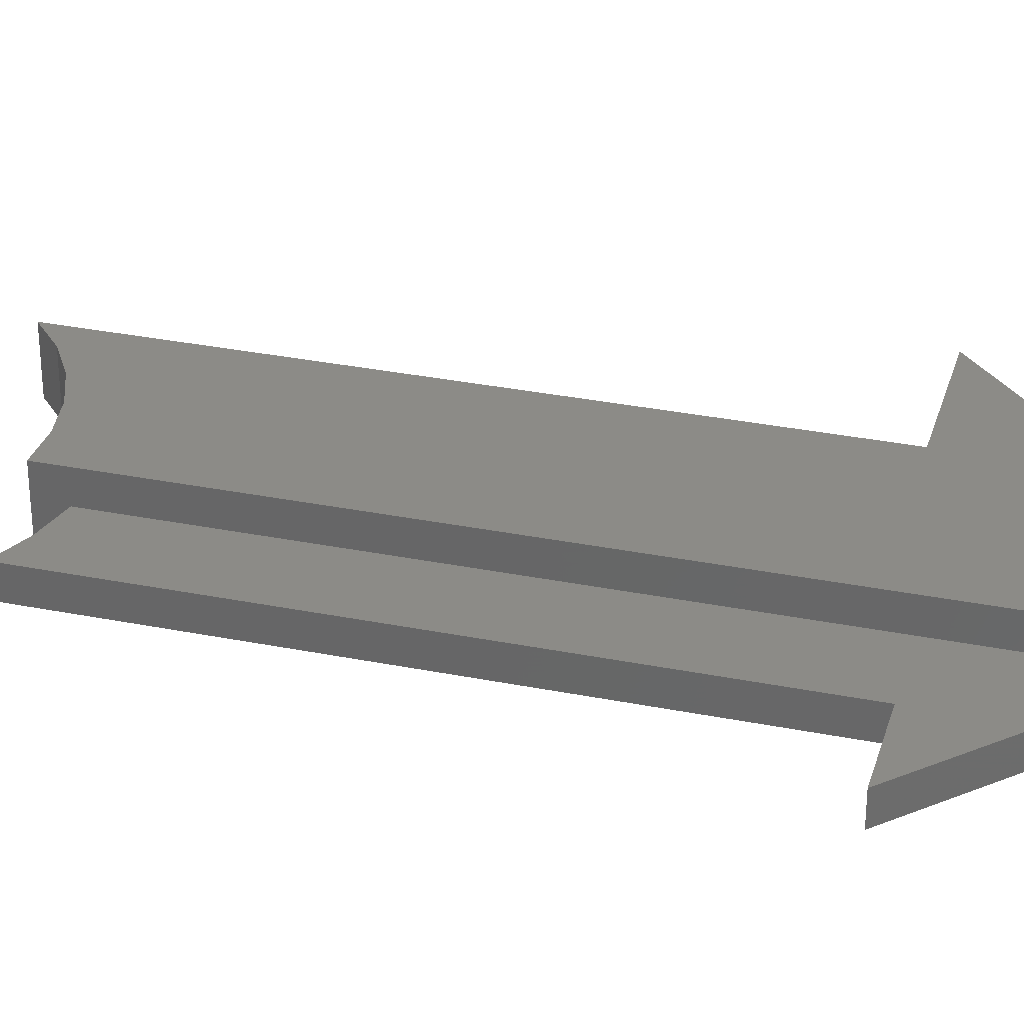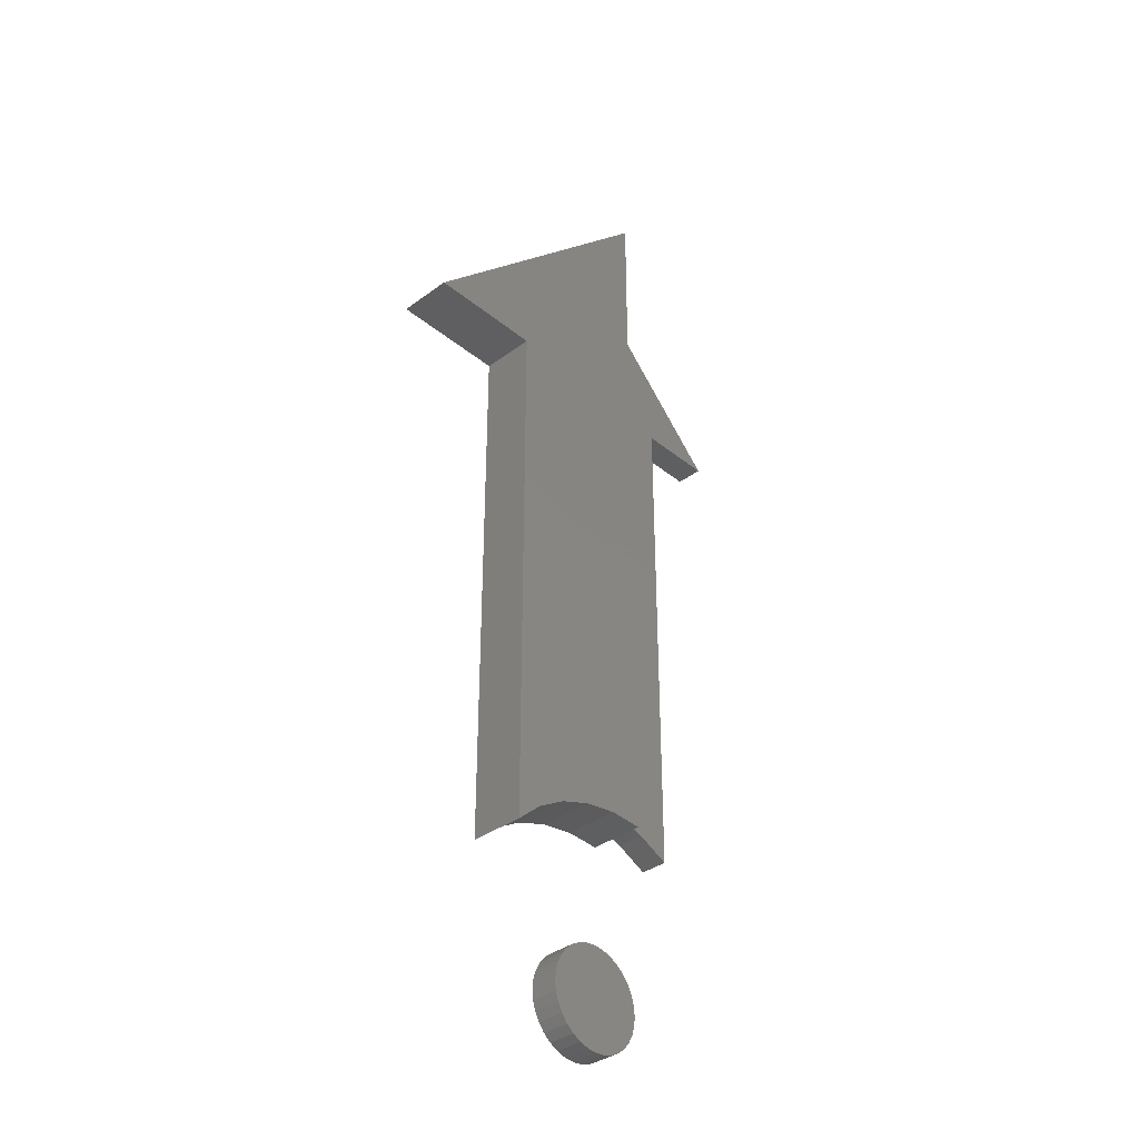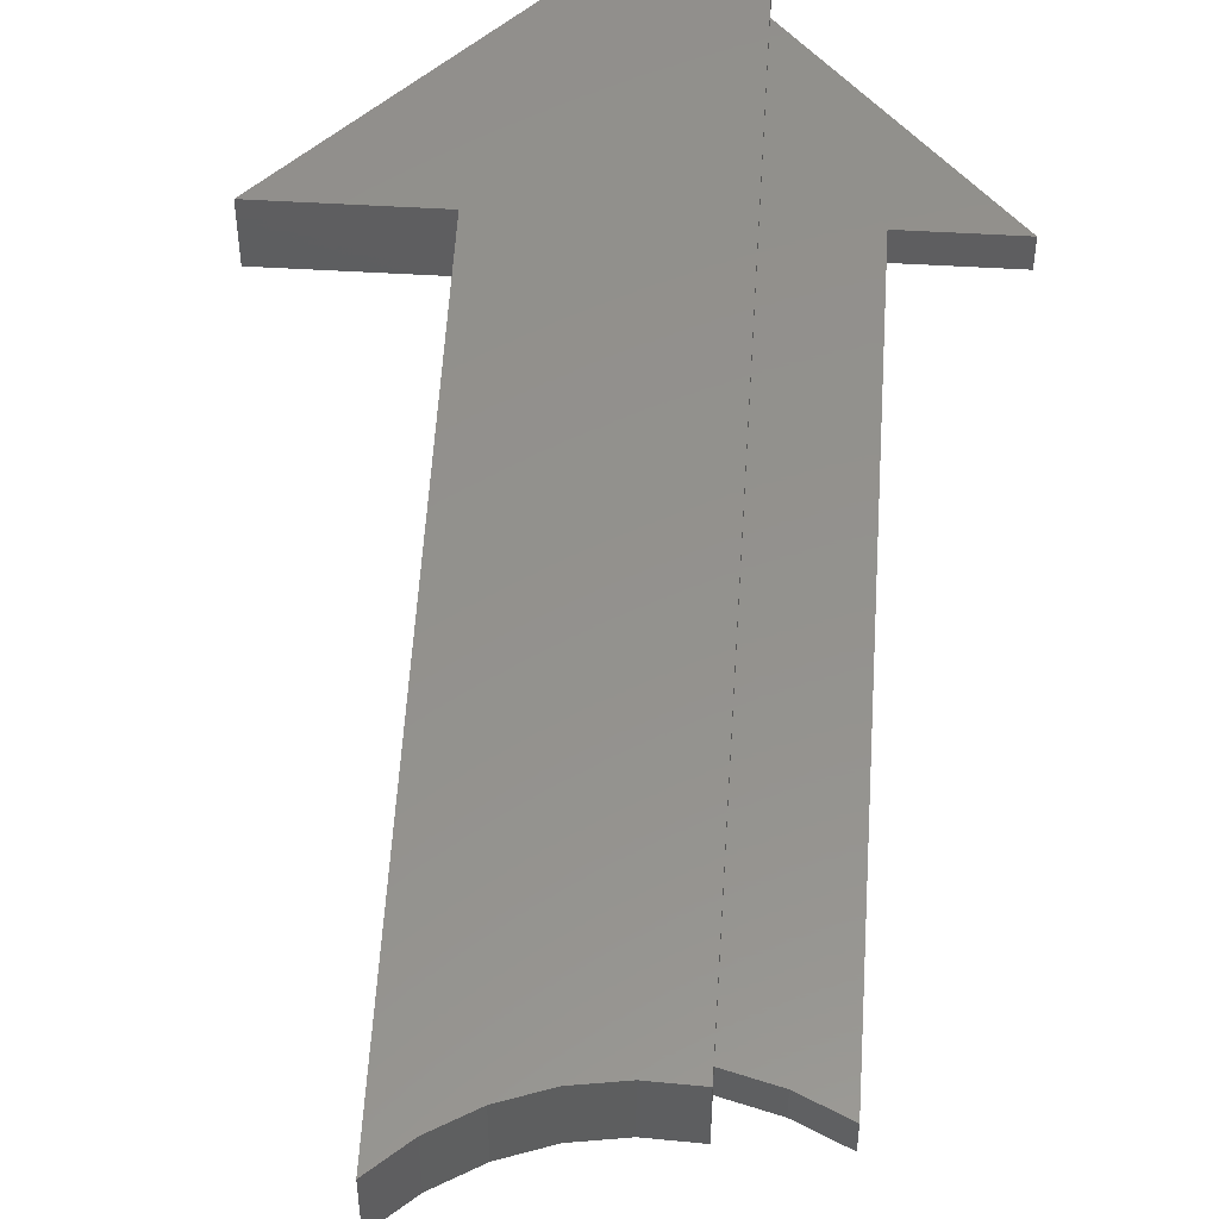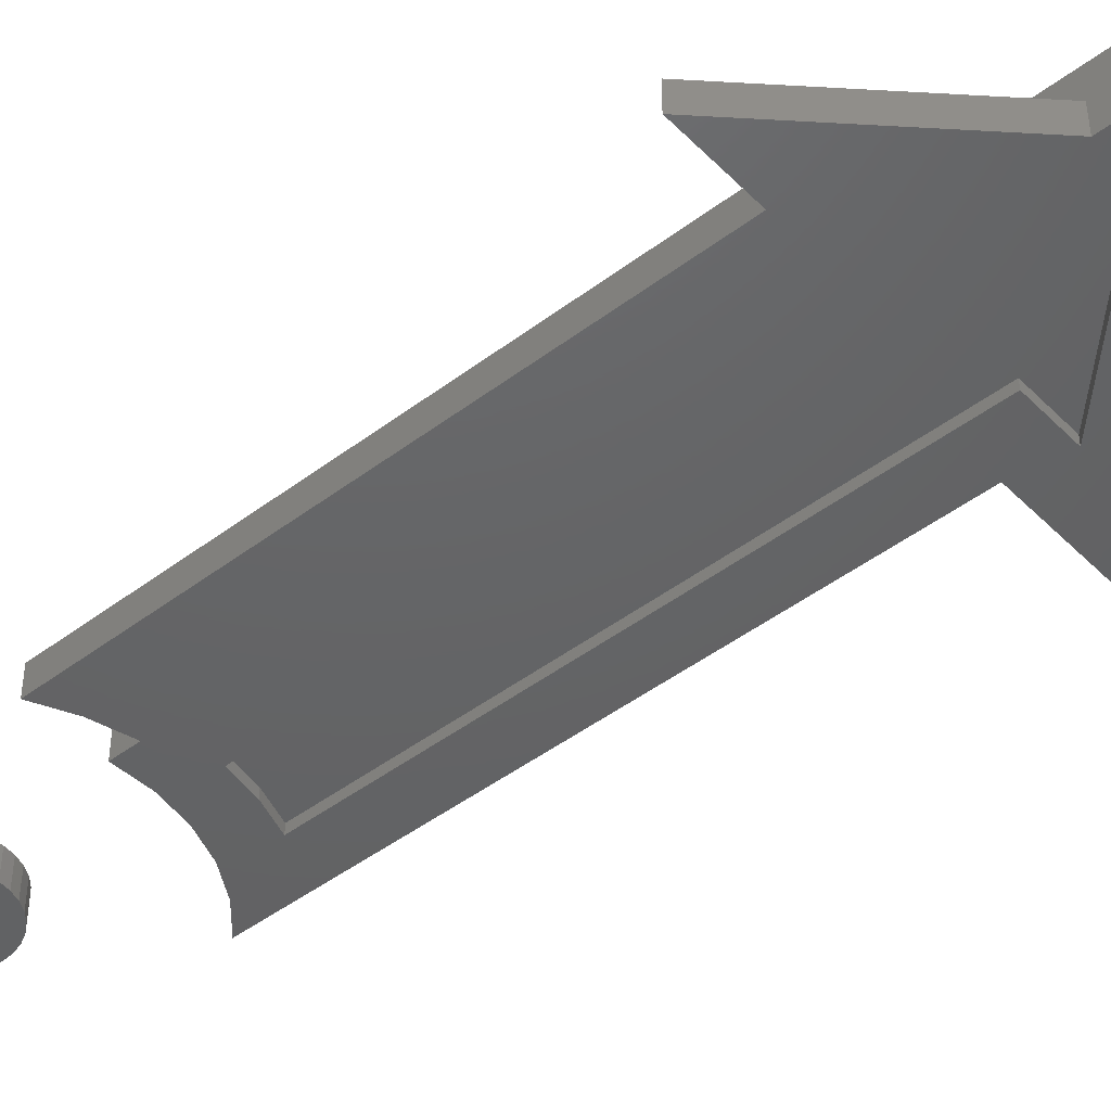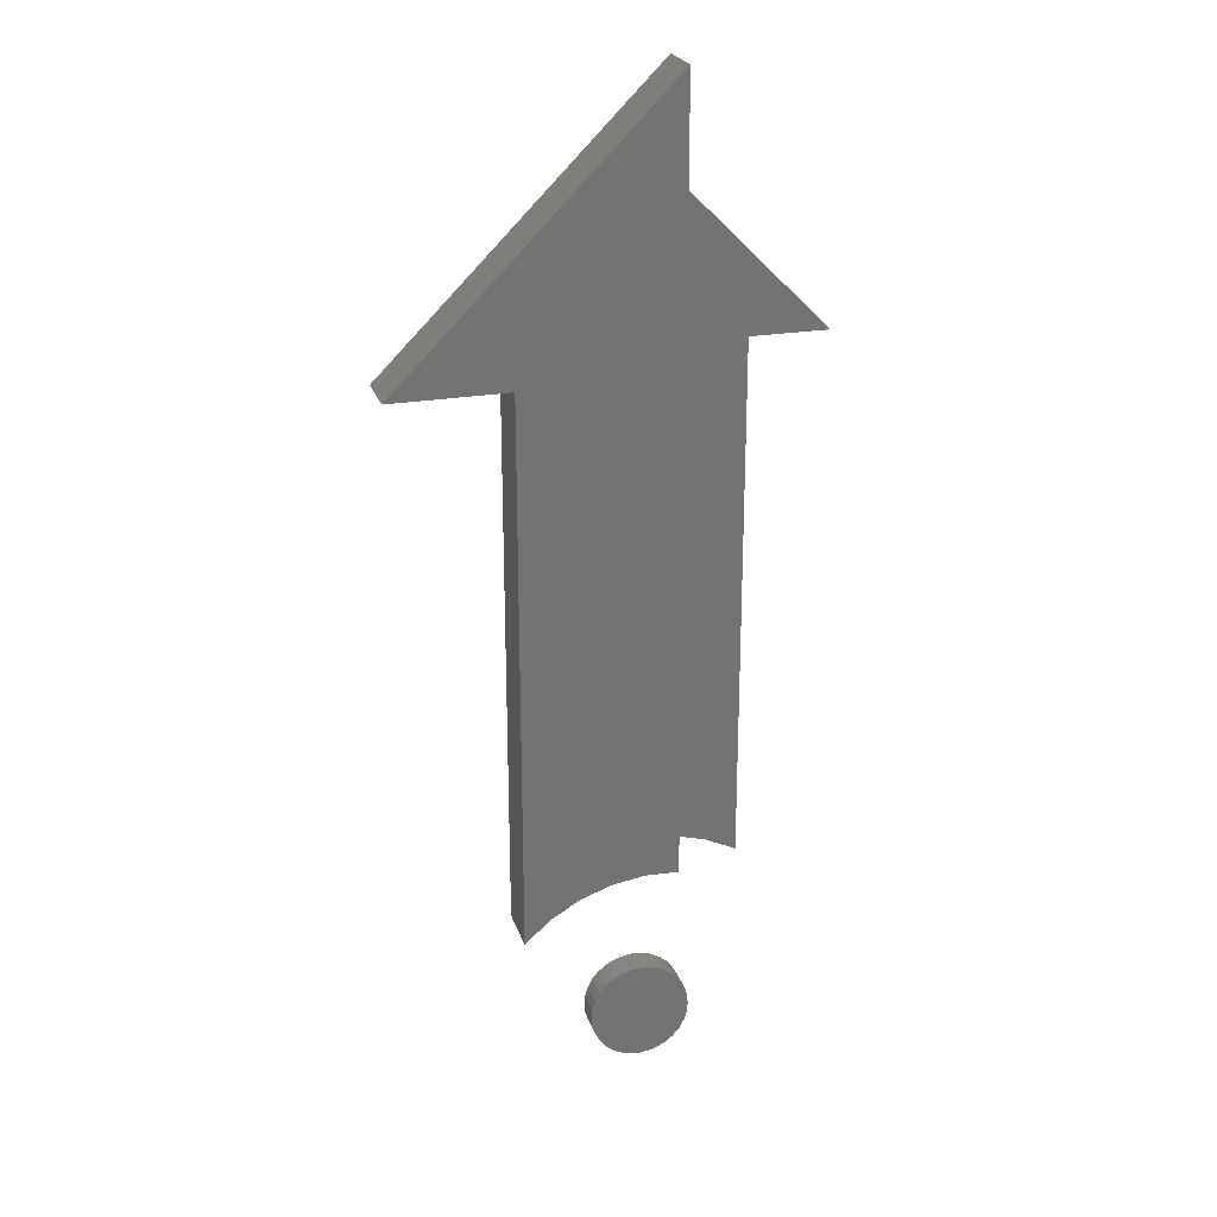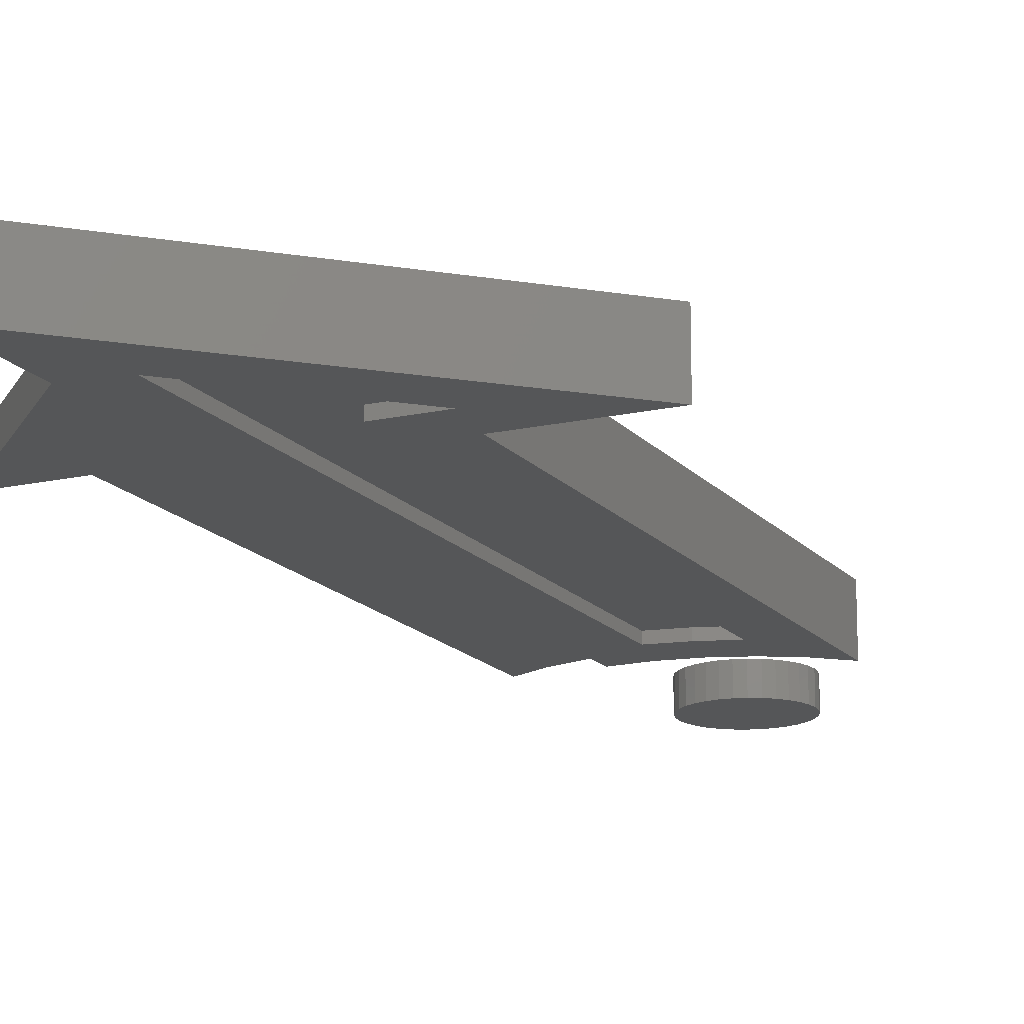
<metadata>
{"format":"stl","ext":"stl","renderer":"f3d","projection":"perspective","resolution":1024,"background":"white","views":[{"elev":32.5,"azim":105.5,"up":"+Z"},{"elev":-36.8,"azim":-46.4,"up":"+Y"},{"elev":55.3,"azim":3.5,"up":"+Z"},{"elev":-45.4,"azim":131.2,"up":"+Z"},{"elev":24.0,"azim":-16.1,"up":"+Y"},{"elev":-15.8,"azim":-154.5,"up":"+Z"}]}
</metadata>
<code>
# stl→obj: 106 verts, 204 faces
v 0.001809 0.04342 0.02344
v -0.006662 0.04259 0.02344
v -0.01481 0.04012 0.02344
v 0.01028 0.04259 0.02344
v 0.01843 0.04012 0.02344
v -0.02231 0.0361 0.02344
v 0.02593 0.0361 0.02344
v -0.02889 0.0307 0.02344
v 0.03251 0.0307 0.02344
v -0.03429 0.02412 0.02344
v 0.03791 0.02412 0.02344
v -0.03831 0.01662 0.02344
v 0.04193 0.01662 0.02344
v -0.04078 0.008471 0.02344
v 0.0444 0.008471 0.02344
v 0.0444 -0.008471 0.02344
v -0.03831 -0.01662 0.02344
v 0.04193 -0.01662 0.02344
v -0.03429 -0.02412 0.02344
v 0.03791 -0.02412 0.02344
v -0.02889 -0.0307 0.02344
v 0.03251 -0.0307 0.02344
v -0.02231 -0.0361 0.02344
v 0.02593 -0.0361 0.02344
v -0.01481 -0.04012 0.02344
v 0.01843 -0.04012 0.02344
v -0.006662 -0.04259 0.02344
v 0.001809 -0.04342 0.02344
v 0.01028 -0.04259 0.02344
v 0.04523 0 0.02344
v -0.04161 5.317e-18 0.02344
v -0.04078 -0.008471 0.02344
v -0.01481 0.04012 0
v -0.006662 0.04259 0
v 0.001809 0.04342 0
v 0.01028 0.04259 0
v 0.01843 0.04012 0
v -0.02231 0.0361 0
v 0.02593 0.0361 0
v -0.02889 0.0307 0
v 0.03251 0.0307 0
v -0.03429 0.02412 0
v 0.03791 0.02412 0
v -0.03831 0.01662 0
v 0.04193 0.01662 0
v -0.04078 0.008471 0
v 0.0444 0.008471 0
v 0.04193 -0.01662 0
v -0.03831 -0.01662 0
v 0.0444 -0.008471 0
v -0.03429 -0.02412 0
v 0.03791 -0.02412 0
v -0.02889 -0.0307 0
v 0.03251 -0.0307 0
v -0.02231 -0.0361 0
v 0.02593 -0.0361 0
v -0.01481 -0.04012 0
v 0.01843 -0.04012 0
v -0.006662 -0.04259 0
v 0.001809 -0.04342 0
v 0.01028 -0.04259 0
v -0.04078 -0.008471 0
v -0.04161 5.317e-18 0
v 0.04523 0 0
v -0.03924 0.1824 0
v -0.001633 0.1486 0
v -0.03059 0.1442 0
v -0.06604 0.1736 0
v -0.05816 0.1344 0
v -0.08331 0.1193 0
v -0.1051 0.09975 0
v -0.1051 0.5781 0
v -0.06604 0.6172 0
v 0.02763 0.1691 0
v 0.02763 0.1474 0
v -0.01143 0.1871 0
v 0.0852 0.5979 0
v 0.0852 0.1475 0
v 0.05737 0.1609 0
v -0.01143 0.7165 0
v -0.1107 0.6172 0
v -0.205 0.5781 0
v 0.02763 0.8108 0
v 0.02763 0.7224 0
v 0.1521 0.5979 0
v 0.0852 0.5979 0.02344
v 0.1521 0.5979 0.02344
v 0.0852 0.1475 0.02344
v 0.02763 0.7224 0.02344
v 0.02763 0.1691 0.02344
v 0.05737 0.1609 0.02344
v 0.02763 0.1474 0.04688
v 0.02763 0.8108 0.04688
v -0.1107 0.6172 0.007812
v -0.06604 0.6172 0.007812
v -0.06604 0.1736 0.007812
v -0.03924 0.1824 0.007812
v -0.01143 0.1871 0.007812
v -0.01143 0.7165 0.007812
v -0.205 0.5781 0.04688
v -0.1051 0.5781 0.04688
v -0.1051 0.09975 0.04688
v -0.08331 0.1193 0.04688
v -0.05816 0.1344 0.04688
v -0.03059 0.1442 0.04688
v -0.001633 0.1486 0.04688
f 1 2 3
f 4 1 3
f 4 3 5
f 5 3 6
f 5 6 7
f 7 6 8
f 7 8 9
f 9 8 10
f 9 10 11
f 11 10 12
f 11 12 13
f 13 12 14
f 13 14 15
f 16 17 18
f 18 17 19
f 18 19 20
f 20 19 21
f 20 21 22
f 22 21 23
f 22 23 24
f 24 23 25
f 24 25 26
f 26 25 27
f 26 27 28
f 26 28 29
f 15 14 30
f 30 14 31
f 30 31 16
f 16 31 32
f 16 32 17
f 33 34 35
f 33 35 36
f 37 33 36
f 38 33 37
f 39 38 37
f 40 38 39
f 41 40 39
f 42 40 41
f 43 42 41
f 44 42 43
f 45 44 43
f 46 44 45
f 47 46 45
f 48 49 50
f 51 49 48
f 52 51 48
f 53 51 52
f 54 53 52
f 55 53 54
f 56 55 54
f 57 55 56
f 58 57 56
f 59 57 58
f 60 59 58
f 61 60 58
f 49 62 50
f 50 62 63
f 50 63 64
f 64 63 46
f 64 46 47
f 64 30 50
f 50 30 16
f 50 16 48
f 48 16 18
f 48 18 52
f 52 18 20
f 52 20 54
f 54 20 22
f 54 22 56
f 56 22 24
f 56 24 58
f 58 24 26
f 58 26 61
f 61 26 29
f 61 29 60
f 60 29 28
f 60 28 59
f 59 28 27
f 59 27 57
f 57 27 25
f 57 25 55
f 55 25 23
f 55 23 53
f 53 23 21
f 53 21 51
f 51 21 19
f 51 19 49
f 49 19 17
f 49 17 62
f 62 17 32
f 62 32 63
f 63 32 31
f 63 31 46
f 46 31 14
f 46 14 44
f 44 14 12
f 44 12 42
f 42 12 10
f 42 10 40
f 40 10 8
f 40 8 38
f 38 8 6
f 38 6 33
f 33 6 3
f 33 3 34
f 34 3 2
f 34 2 35
f 35 2 1
f 35 1 36
f 36 1 4
f 36 4 37
f 37 4 5
f 37 5 39
f 39 5 7
f 39 7 41
f 41 7 9
f 41 9 43
f 43 9 11
f 43 11 45
f 45 11 13
f 45 13 47
f 47 13 15
f 47 15 64
f 64 15 30
f 65 66 67
f 68 65 67
f 68 67 69
f 68 69 70
f 68 70 71
f 68 71 72
f 68 72 73
f 74 75 66
f 74 66 65
f 74 65 76
f 77 78 79
f 77 79 74
f 77 74 76
f 80 81 82
f 80 82 83
f 80 83 84
f 80 84 85
f 80 85 77
f 80 77 76
f 82 81 72
f 72 81 73
f 86 77 87
f 87 77 85
f 88 78 86
f 86 78 77
f 87 85 89
f 89 85 84
f 74 79 90
f 90 79 91
f 79 78 91
f 91 78 88
f 86 91 88
f 90 91 89
f 89 91 86
f 89 86 87
f 92 75 74
f 92 74 90
f 92 90 89
f 92 89 93
f 89 84 93
f 93 84 83
f 94 95 81
f 81 95 73
f 95 96 73
f 73 96 68
f 68 96 65
f 65 96 97
f 65 97 76
f 76 97 98
f 98 99 76
f 76 99 80
f 99 94 80
f 80 94 81
f 100 82 101
f 101 82 72
f 101 72 102
f 102 72 71
f 69 103 70
f 70 103 102
f 70 102 71
f 103 69 104
f 104 69 67
f 104 67 105
f 105 67 66
f 105 66 106
f 106 66 75
f 106 75 92
f 93 83 100
f 100 83 82
f 101 102 103
f 101 103 104
f 101 104 105
f 101 105 106
f 101 106 92
f 101 92 93
f 101 93 100
f 95 97 96
f 94 99 95
f 95 99 98
f 95 98 97

</code>
